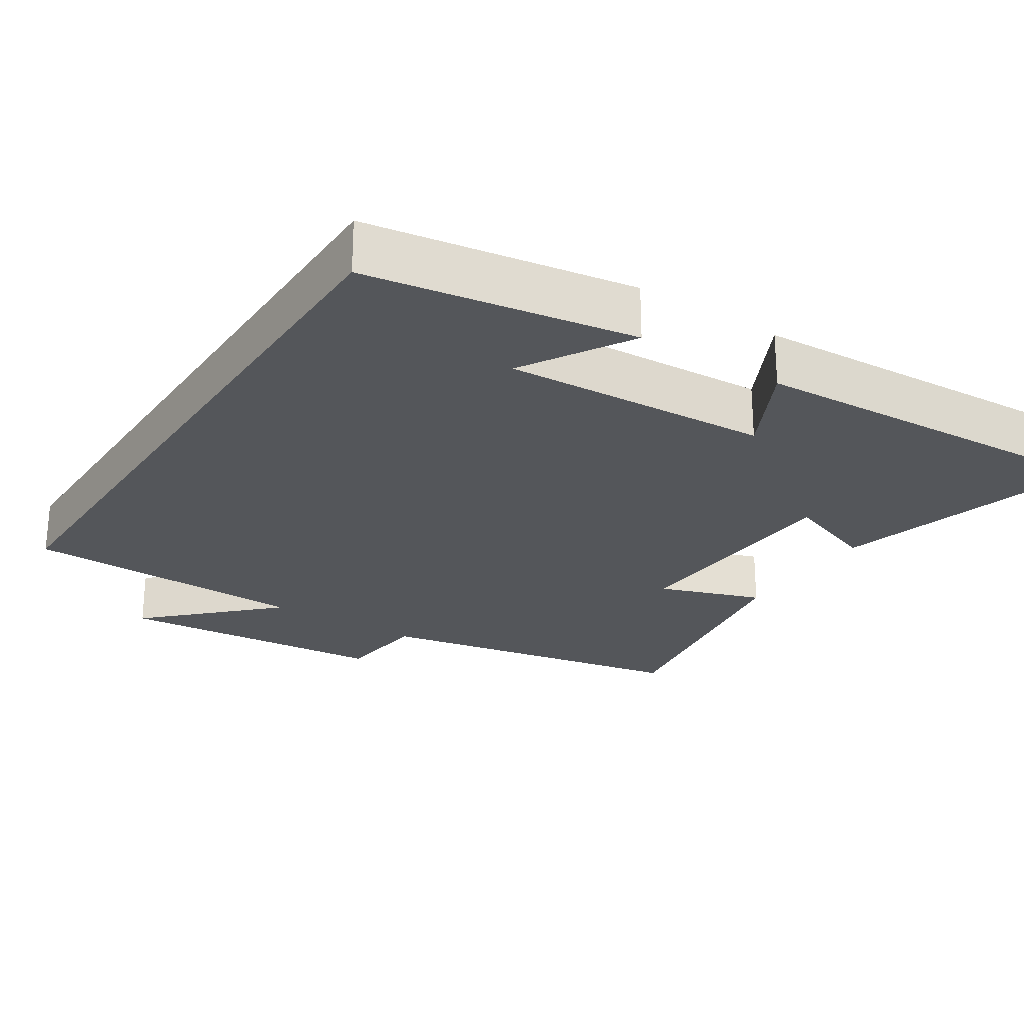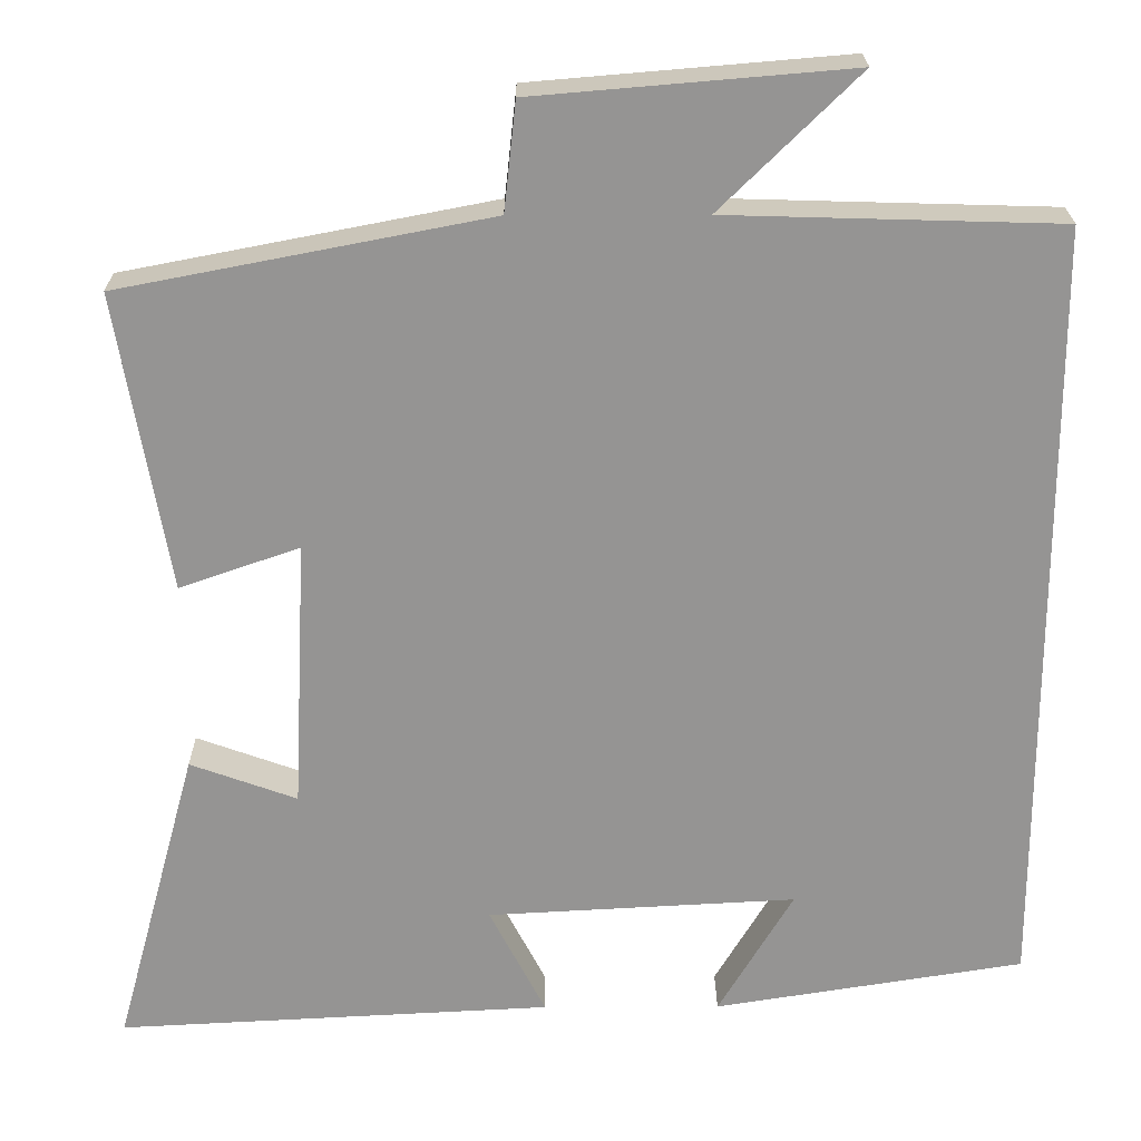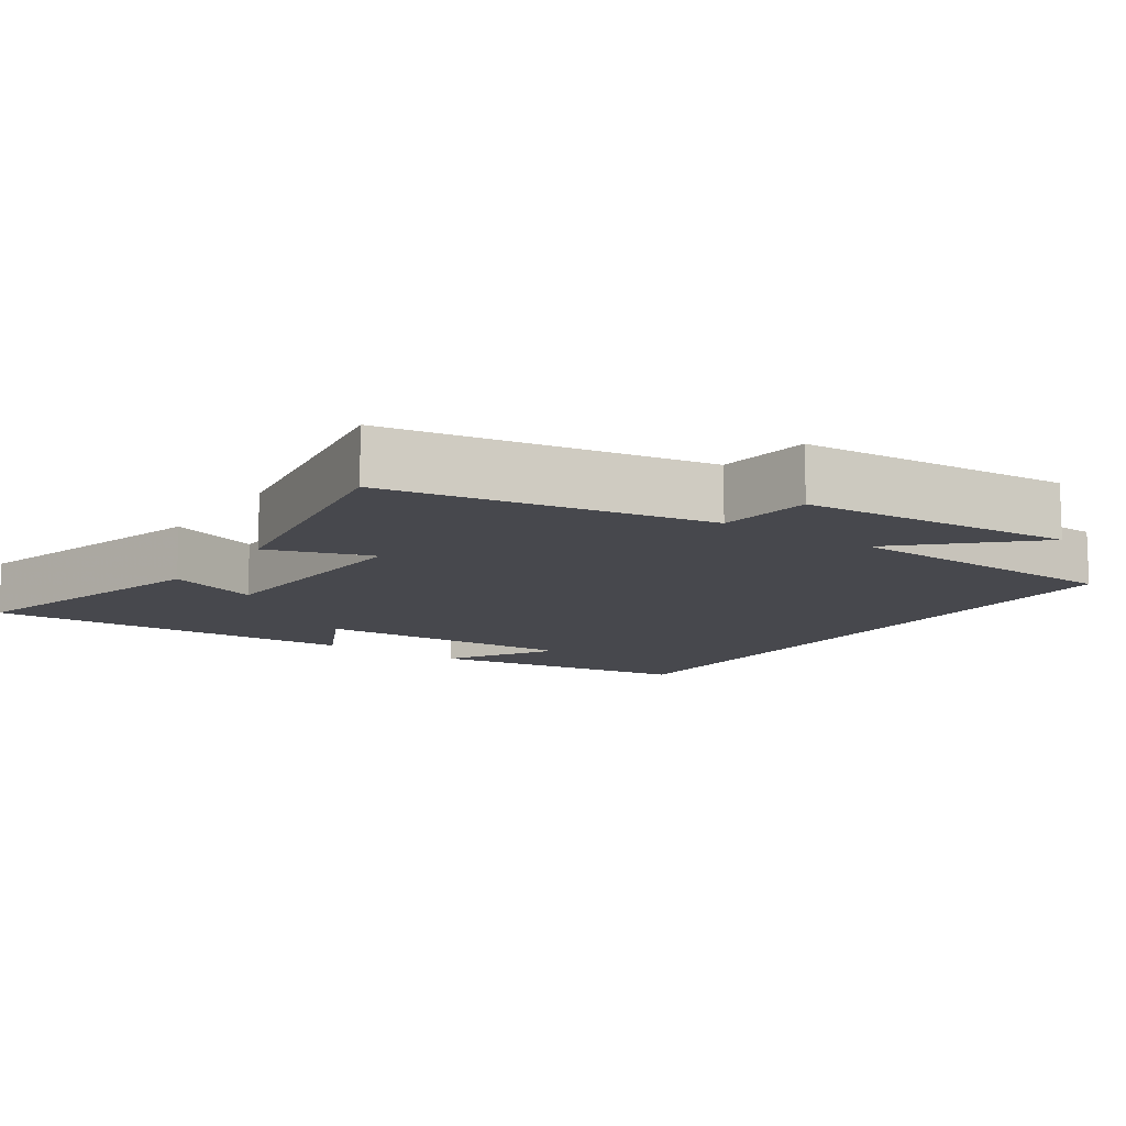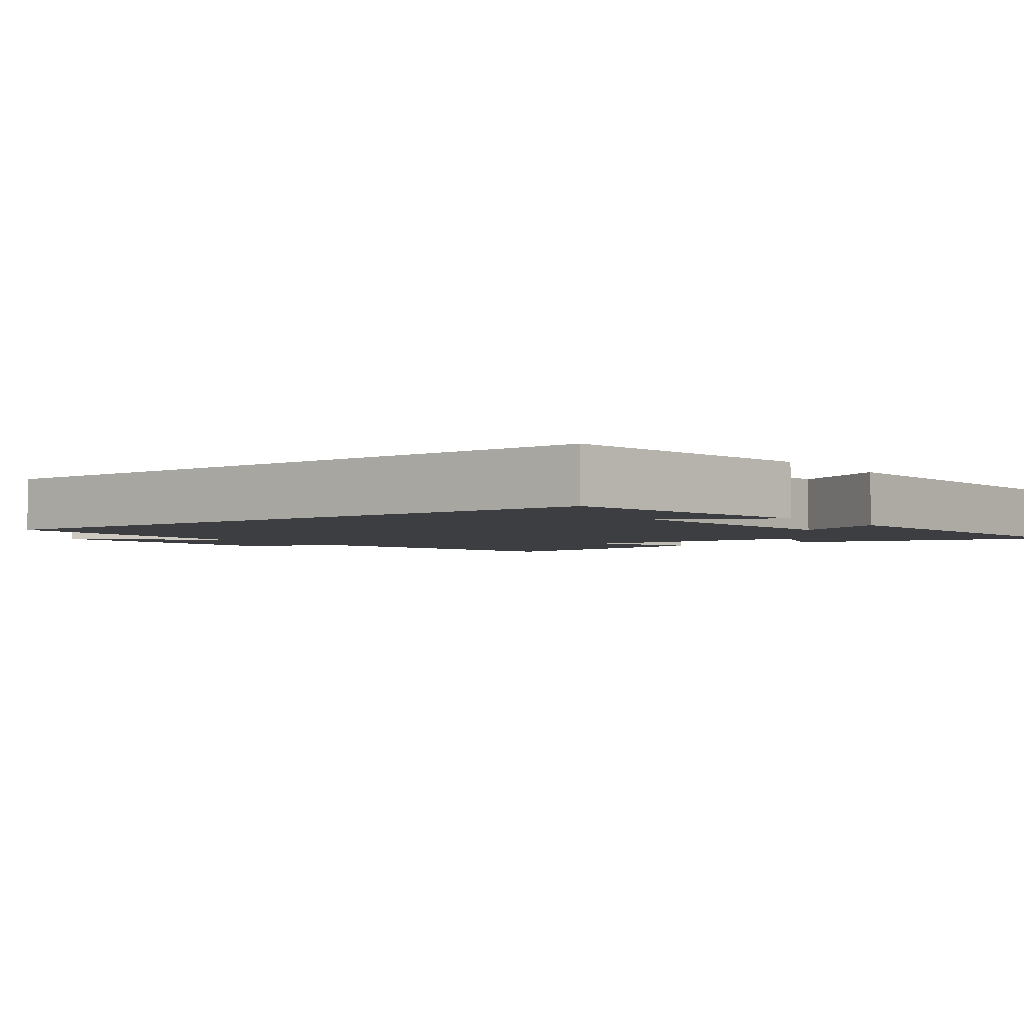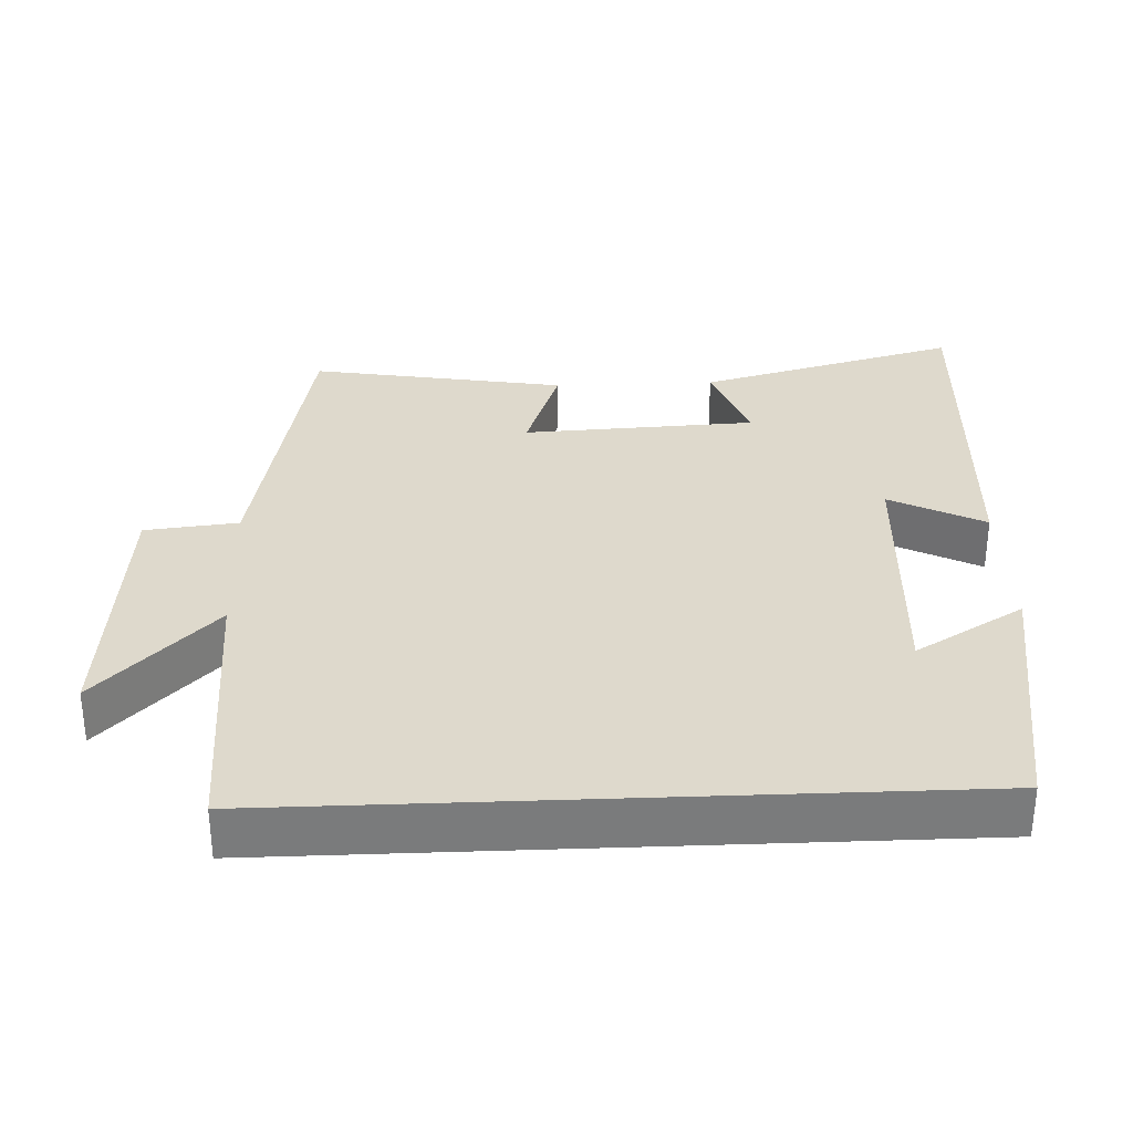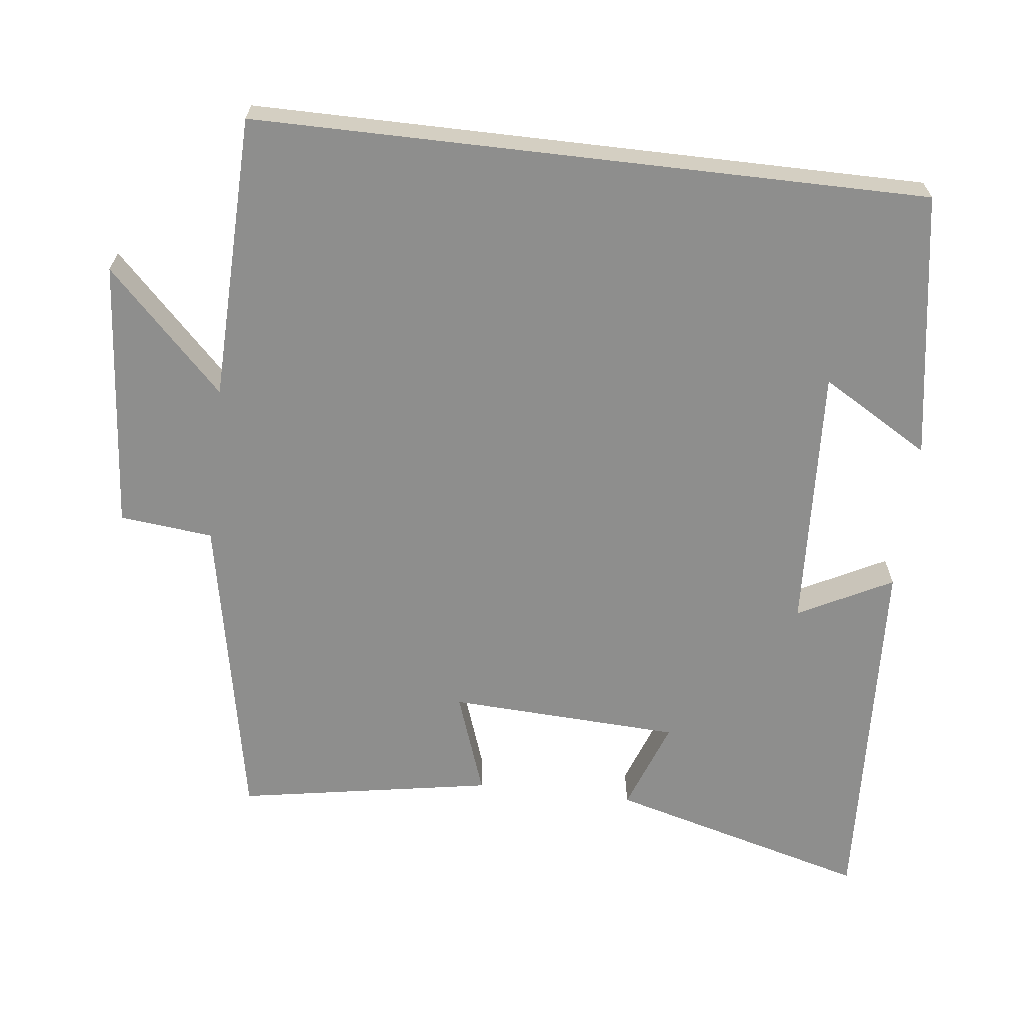
<metadata>
{"format":"obj","ext":"obj","renderer":"f3d","projection":"perspective","resolution":1024,"background":"white","views":[{"elev":-25.1,"azim":147.0,"up":"+Y"},{"elev":22.8,"azim":-0.4,"up":"+Z"},{"elev":-11.7,"azim":-34.8,"up":"+Y"},{"elev":-3.2,"azim":126.9,"up":"+Y"},{"elev":31.9,"azim":87.6,"up":"+Y"},{"elev":-64.9,"azim":83.3,"up":"+Y"}]}
</metadata>
<code>
v 0.5 0.07 0.489
v 0.5 0.07 -0.441
v 0.131 0.07 -0.5
v 0.22 0.07 -0.35
v -0.148 0.07 -0.37
v -0.081 0.07 -0.5
v -0.599 0.07 -0.527
v -0.5 0.07 -0.165
v -0.373 0.07 -0.211
v -0.357 0.07 0.111
v -0.5 0.07 0.061
v -0.561 0.07 0.415
v -0.122 0.07 0.5
v -0.108 0.07 0.629
v 0.268 0.07 0.661
v 0.104 0.07 0.5
v 0.5 0 0.489
v 0.5 0 -0.441
v 0.131 0 -0.5
v 0.22 0 -0.35
v -0.148 0 -0.37
v -0.081 0 -0.5
v -0.599 0 -0.527
v -0.5 0 -0.165
v -0.373 0 -0.211
v -0.357 0 0.111
v -0.5 0 0.061
v -0.561 0 0.415
v -0.122 0 0.5
v -0.108 0 0.629
v 0.268 0 0.661
v 0.104 0 0.5
f 13 14 15 16
f 13 16 1
f 12 13 1
f 11 12 1
f 10 11 1
f 9 10 1
f 7 8 9
f 6 7 9
f 5 6 9
f 4 5 9 1
f 2 3 4
f 1 2 4
f 32 31 30 29
f 17 32 29
f 17 29 28
f 17 28 27
f 17 27 26
f 17 26 25
f 25 24 23
f 25 23 22
f 25 22 21
f 17 25 21 20
f 20 19 18
f 20 18 17
f 1 17 18 2
f 2 18 19 3
f 3 19 20 4
f 4 20 21 5
f 5 21 22 6
f 6 22 23 7
f 7 23 24 8
f 8 24 25 9
f 9 25 26 10
f 10 26 27 11
f 11 27 28 12
f 12 28 29 13
f 13 29 30 14
f 14 30 31 15
f 15 31 32 16
f 16 32 17 1

</code>
